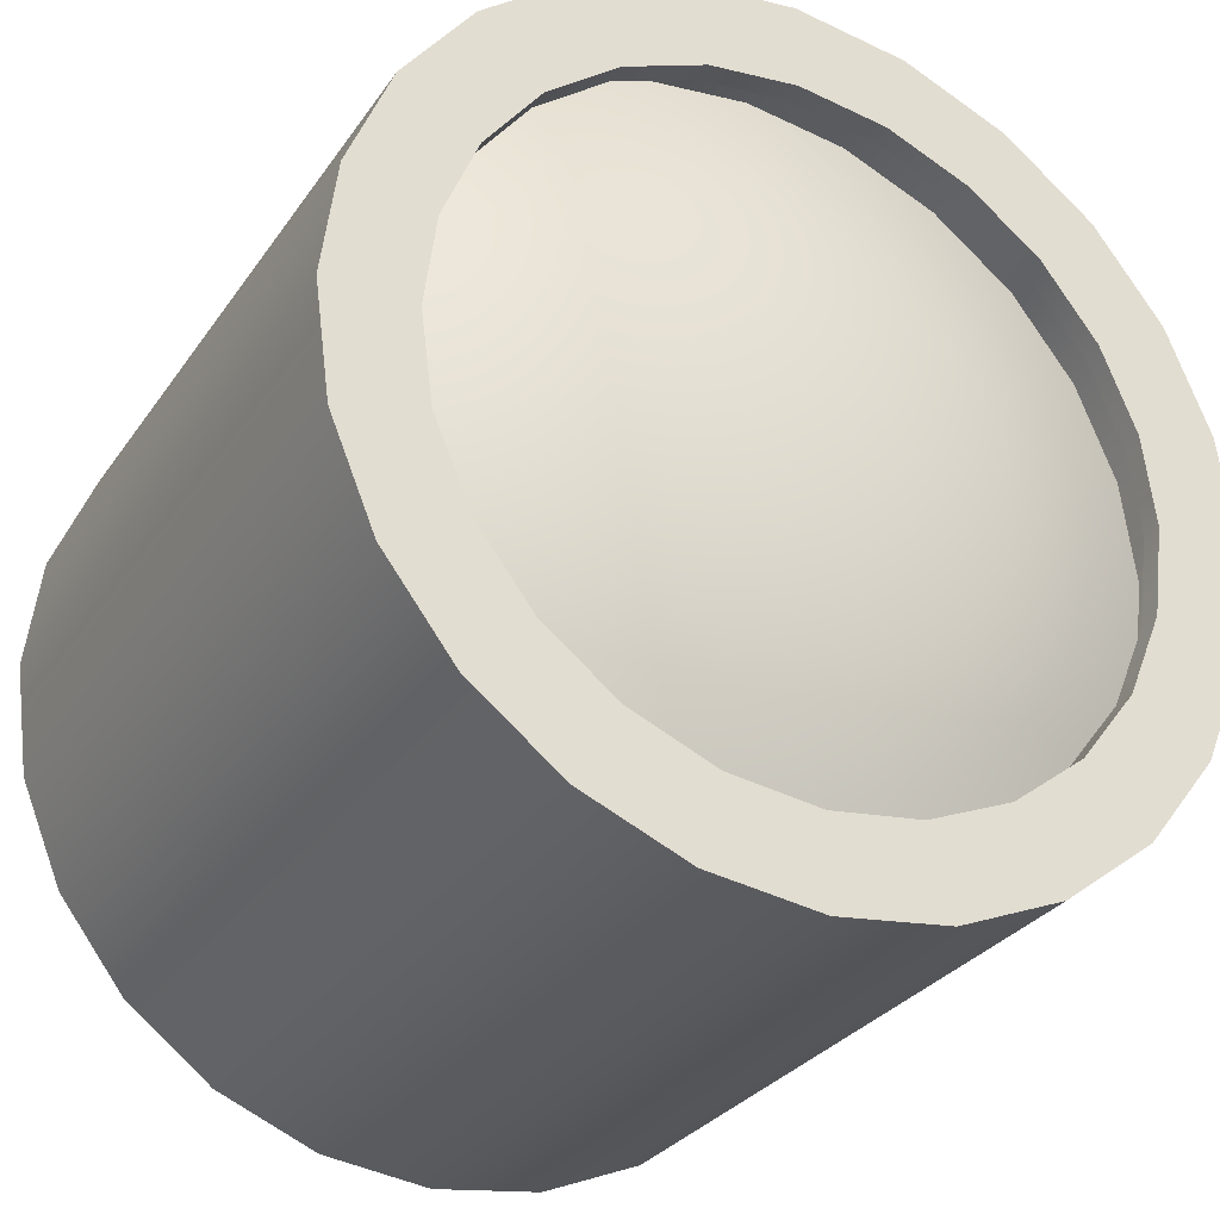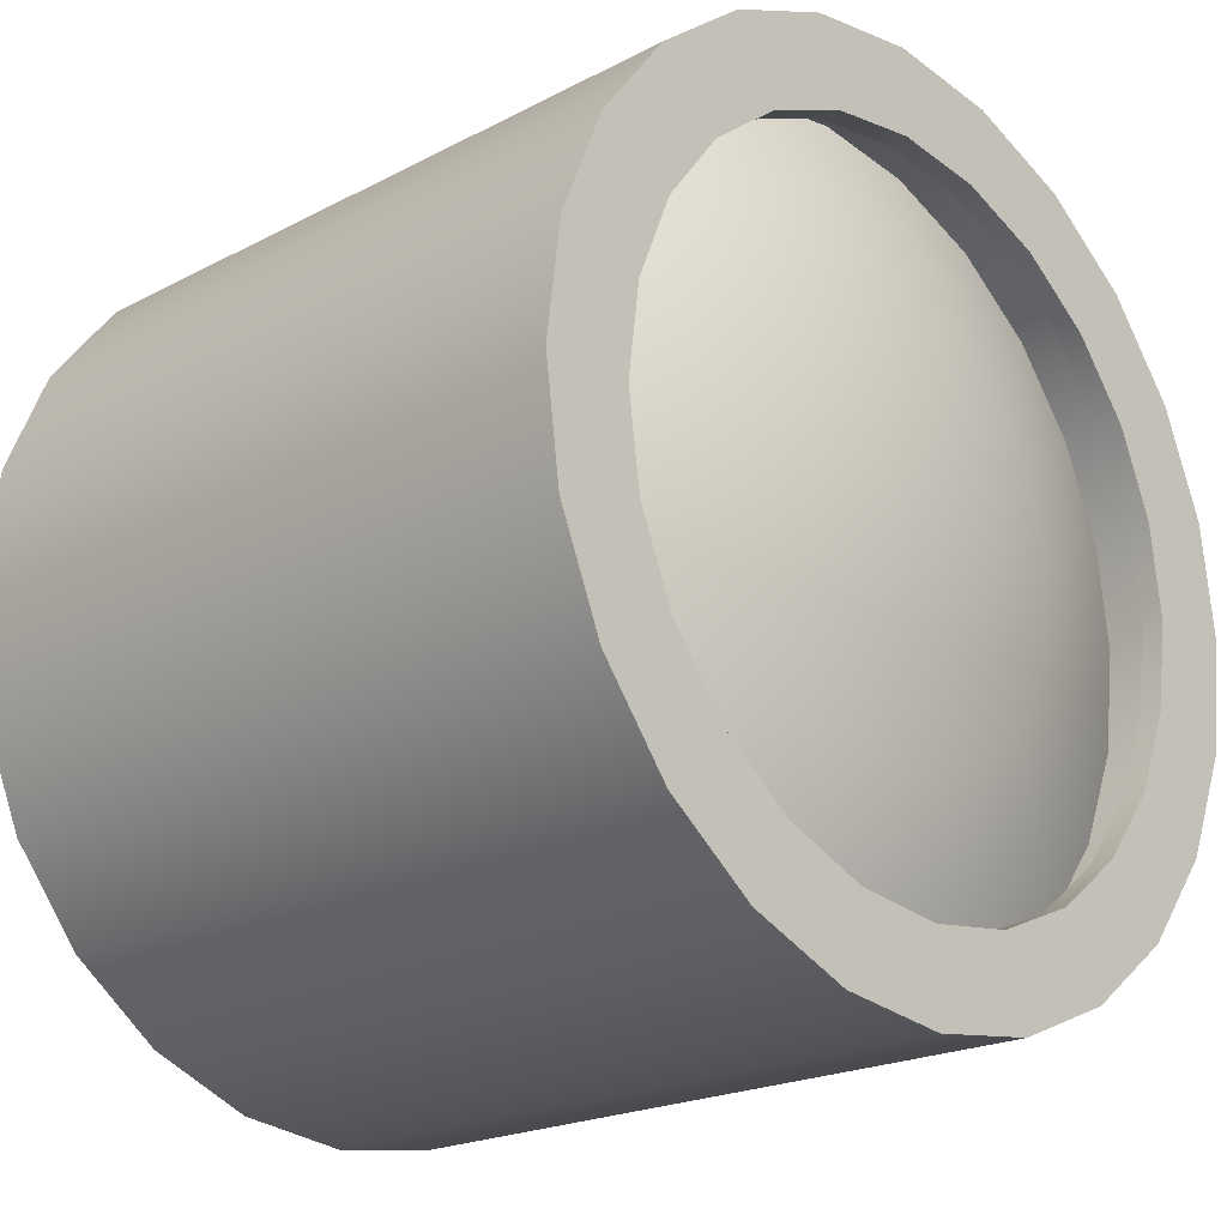
<metadata>
{"format":"obj","ext":"obj","renderer":"f3d","projection":"perspective","resolution":1024,"background":"white","views":[{"elev":-29.6,"azim":-28.0,"up":"+Z"},{"elev":-20.5,"azim":133.7,"up":"+Z"}]}
</metadata>
<code>
o tantares_lv_fuel_tank_s1_1
v 0.625 0.5 7.825e-18
v 0.6037 0.5 0.1618
v 0.5413 0.5 0.3125
v 0.4419 0.5 0.4419
v 0.3125 0.5 0.5413
v 0.1618 0.5 0.6037
v -4.52e-18 0.5 0.625
v -0.1618 0.5 0.6037
v -0.3125 0.5 0.5413
v -0.4419 0.5 0.4419
v -0.5413 0.5 0.3125
v -0.6037 0.5 0.1618
v -0.625 0.5 8.437e-17
v -0.6037 0.5 -0.1618
v -0.5413 0.5 -0.3125
v -0.4419 0.5 -0.4419
v -0.3125 0.5 -0.5413
v -0.1618 0.5 -0.6037
v -1.576e-16 0.5 -0.625
v 0.1618 0.5 -0.6037
v 0.3125 0.5 -0.5413
v 0.4419 0.5 -0.4419
v 0.5413 0.5 -0.3125
v 0.6037 0.5 -0.1618
v 0.483 0.5 0.1294
v 0.5 0.5 -2.191e-18
v 0.483 0.5 -0.1294
v 0.433 0.5 -0.25
v 0.3536 0.5 -0.3536
v 0.25 0.5 -0.433
v 0.1294 0.5 -0.483
v -1.252e-16 0.5 -0.5
v -0.1294 0.5 -0.483
v -0.25 0.5 -0.433
v -0.3536 0.5 -0.3536
v -0.433 0.5 -0.25
v -0.483 0.5 -0.1294
v -0.5 0.5 5.904e-17
v -0.483 0.5 0.1294
v -0.433 0.5 0.25
v -0.3536 0.5 0.3536
v -0.25 0.5 0.433
v -0.1294 0.5 0.483
v -2.714e-18 0.5 0.5
v 0.1294 0.5 0.483
v 0.25 0.5 0.433
v 0.3536 0.5 0.3536
v 0.433 0.5 0.25
v 0.483 0.4688 0.1294
v 0.5 0.4688 -1.671e-18
v 0.483 0.4688 -0.1294
v 0.433 0.4688 -0.25
v 0.3536 0.4688 -0.3536
v 0.25 0.4688 -0.433
v 0.1294 0.4688 -0.483
v -1.252e-16 0.4688 -0.5
v -0.1294 0.4688 -0.483
v -0.25 0.4688 -0.433
v -0.3536 0.4688 -0.3536
v -0.433 0.4688 -0.25
v -0.483 0.4688 -0.1294
v -0.5 0.4688 5.956e-17
v -0.483 0.4688 0.1294
v -0.433 0.4688 0.25
v -0.3536 0.4688 0.3536
v -0.25 0.4688 0.433
v -0.1294 0.4688 0.483
v -2.714e-18 0.4688 0.5
v 0.1294 0.4688 0.483
v 0.25 0.4688 0.433
v 0.3536 0.4688 0.3536
v 0.433 0.4688 0.25
v 0.5433 0.4688 0.1456
v 0.5625 0.4688 -1.937e-17
v 0.5433 0.4688 -0.1456
v 0.4871 0.4688 -0.2812
v 0.3977 0.4688 -0.3977
v 0.2812 0.4688 -0.4871
v 0.1456 0.4688 -0.5433
v -1.575e-16 0.4688 -0.5625
v -0.1456 0.4688 -0.5433
v -0.2812 0.4688 -0.4871
v -0.3977 0.4688 -0.3977
v -0.4871 0.4688 -0.2812
v -0.5433 0.4688 -0.1456
v -0.5625 0.4688 4.952e-17
v -0.5433 0.4688 0.1456
v -0.4871 0.4688 0.2812
v -0.3977 0.4688 0.3977
v -0.2812 0.4688 0.4871
v -0.1456 0.4688 0.5433
v -1.974e-17 0.4688 0.5625
v 0.1456 0.4688 0.5433
v 0.2812 0.4688 0.4871
v 0.3977 0.4688 0.3977
v 0.4871 0.4688 0.2812
v 0.1552 0.4918 2.103e-16
v 0.1499 0.4918 0.04017
v 0.1344 0.4918 0.0776
v 0.1097 0.4918 0.1097
v 0.0776 0.4918 0.1344
v 0.04017 0.4918 0.1499
v 1.93e-16 0.4918 0.1552
v -0.04017 0.4918 0.1499
v -0.0776 0.4918 0.1344
v -0.1097 0.4918 0.1097
v -0.1344 0.4918 0.0776
v -0.1499 0.4918 0.04017
v -0.1552 0.4918 5.434e-16
v -0.1499 0.4918 -0.04017
v -0.1344 0.4918 -0.0776
v -0.1097 0.4918 -0.1097
v -0.0776 0.4918 -0.1344
v -0.04017 0.4918 -0.1499
v -1.59e-16 0.4918 -0.1552
v 0.04017 0.4918 -0.1499
v 0.0776 0.4918 -0.1344
v 0.1097 0.4918 -0.1097
v 0.1344 0.4918 -0.0776
v 0.1499 0.4918 -0.04017
v 0.3044 0.4675 1.195e-17
v 0.294 0.4675 0.07879
v 0.2636 0.4675 0.1522
v 0.2153 0.4675 0.2153
v 0.1522 0.4675 0.2636
v 0.07879 0.4675 0.294
v 3.532e-16 0.4675 0.3044
v -0.07879 0.4675 0.294
v -0.1522 0.4675 0.2636
v -0.2153 0.4675 0.2153
v -0.2636 0.4675 0.1522
v -0.294 0.4675 0.07879
v -0.3044 0.4675 6.653e-16
v -0.294 0.4675 -0.07879
v -0.2636 0.4675 -0.1522
v -0.2153 0.4675 -0.2153
v -0.1522 0.4675 -0.2636
v -0.07879 0.4675 -0.294
v -3.374e-16 0.4675 -0.3044
v 0.07879 0.4675 -0.294
v 0.1522 0.4675 -0.2636
v 0.2153 0.4675 -0.2153
v 0.2636 0.4675 -0.1522
v 0.294 0.4675 -0.07879
v 0.442 0.4281 -2.042e-16
v 0.4269 0.4281 0.1144
v 0.3827 0.4281 0.221
v 0.3125 0.4281 0.3125
v 0.221 0.4281 0.3827
v 0.1144 0.4281 0.4269
v 5.008e-16 0.4281 0.442
v -0.1144 0.4281 0.4269
v -0.221 0.4281 0.3827
v -0.3125 0.4281 0.3125
v -0.3827 0.4281 0.221
v -0.4269 0.4281 0.1144
v -0.442 0.4281 7.443e-16
v -0.4269 0.4281 -0.1144
v -0.3827 0.4281 -0.221
v -0.3125 0.4281 -0.3125
v -0.221 0.4281 -0.3827
v -0.1144 0.4281 -0.4269
v -5.019e-16 0.4281 -0.442
v 0.1144 0.4281 -0.4269
v 0.221 0.4281 -0.3827
v 0.3125 0.4281 -0.3125
v 0.3827 0.4281 -0.221
v 0.4269 0.4281 -0.1144
v 0.5625 0.375 -2.139e-16
v 0.5433 0.375 0.1456
v 0.4871 0.375 0.2812
v 0.3977 0.375 0.3977
v 0.2812 0.375 0.4871
v 0.1456 0.375 0.5433
v 4.074e-16 0.375 0.5625
v -0.1456 0.375 0.5433
v -0.2812 0.375 0.4871
v -0.3977 0.375 0.3977
v -0.4871 0.375 0.2812
v -0.5433 0.375 0.1456
v -0.5625 0.375 5.554e-16
v -0.5433 0.375 -0.1456
v -0.4871 0.375 -0.2812
v -0.3977 0.375 -0.3977
v -0.2812 0.375 -0.4871
v -0.1456 0.375 -0.5433
v -4.308e-16 0.375 -0.5625
v 0.1456 0.375 -0.5433
v 0.2812 0.375 -0.4871
v 0.3977 0.375 -0.3977
v 0.4871 0.375 -0.2812
v 0.5433 0.375 -0.1456
v 2.651e-17 0.5 3.834e-16
v 0.625 0.5 3.214e-18
v 0.6037 0.5 0.1618
v 0.5413 0.5 0.3125
v 0.4419 0.5 0.4419
v 0.3125 0.5 0.5413
v 0.1618 0.5 0.6037
v -4.52e-18 0.5 0.625
v -0.1618 0.5 0.6037
v -0.3125 0.5 0.5413
v -0.4419 0.5 0.4419
v -0.5413 0.5 0.3125
v -0.6037 0.5 0.1618
v -0.625 0.5 7.975e-17
v -0.6037 0.5 -0.1618
v -0.5413 0.5 -0.3125
v -0.4419 0.5 -0.4419
v -0.3125 0.5 -0.5413
v -0.1618 0.5 -0.6037
v -1.576e-16 0.5 -0.625
v 0.1618 0.5 -0.6037
v 0.3125 0.5 -0.5413
v 0.4419 0.5 -0.4419
v 0.5413 0.5 -0.3125
v 0.6037 0.5 -0.1618
v 0.625 -0.5 3.214e-18
v 0.6037 -0.5 0.1618
v 0.5413 -0.5 0.3125
v 0.4419 -0.5 0.4419
v 0.3125 -0.5 0.5413
v 0.1618 -0.5 0.6037
v -4.52e-18 -0.5 0.625
v -0.1618 -0.5 0.6037
v -0.3125 -0.5 0.5413
v -0.4419 -0.5 0.4419
v -0.5413 -0.5 0.3125
v -0.6037 -0.5 0.1618
v -0.625 -0.5 7.975e-17
v -0.6037 -0.5 -0.1618
v -0.5413 -0.5 -0.3125
v -0.4419 -0.5 -0.4419
v -0.3125 -0.5 -0.5413
v -0.1618 -0.5 -0.6037
v -1.576e-16 -0.5 -0.625
v 0.1618 -0.5 -0.6037
v 0.3125 -0.5 -0.5413
v 0.4419 -0.5 -0.4419
v 0.5413 -0.5 -0.3125
v 0.6037 -0.5 -0.1618
v 0.625 -0.5 7.825e-18
v 0.6037 -0.5 0.1618
v 0.5413 -0.5 0.3125
v 0.4419 -0.5 0.4419
v 0.3125 -0.5 0.5413
v 0.1618 -0.5 0.6037
v -4.52e-18 -0.5 0.625
v -0.1618 -0.5 0.6037
v -0.3125 -0.5 0.5413
v -0.4419 -0.5 0.4419
v -0.5413 -0.5 0.3125
v -0.6037 -0.5 0.1618
v -0.625 -0.5 8.437e-17
v -0.6037 -0.5 -0.1618
v -0.5413 -0.5 -0.3125
v -0.4419 -0.5 -0.4419
v -0.3125 -0.5 -0.5413
v -0.1618 -0.5 -0.6037
v -1.576e-16 -0.5 -0.625
v 0.1618 -0.5 -0.6037
v 0.3125 -0.5 -0.5413
v 0.4419 -0.5 -0.4419
v 0.5413 -0.5 -0.3125
v 0.6037 -0.5 -0.1618
v 0.483 -0.5 0.1294
v 0.5 -0.5 -2.191e-18
v 0.483 -0.5 -0.1294
v 0.433 -0.5 -0.25
v 0.3536 -0.5 -0.3536
v 0.25 -0.5 -0.433
v 0.1294 -0.5 -0.483
v -1.252e-16 -0.5 -0.5
v -0.1294 -0.5 -0.483
v -0.25 -0.5 -0.433
v -0.3536 -0.5 -0.3536
v -0.433 -0.5 -0.25
v -0.483 -0.5 -0.1294
v -0.5 -0.5 5.904e-17
v -0.483 -0.5 0.1294
v -0.433 -0.5 0.25
v -0.3536 -0.5 0.3536
v -0.25 -0.5 0.433
v -0.1294 -0.5 0.483
v -2.714e-18 -0.5 0.5
v 0.1294 -0.5 0.483
v 0.25 -0.5 0.433
v 0.3536 -0.5 0.3536
v 0.433 -0.5 0.25
v 0.483 -0.4688 0.1294
v 0.5 -0.4688 -1.671e-18
v 0.483 -0.4688 -0.1294
v 0.433 -0.4688 -0.25
v 0.3536 -0.4688 -0.3536
v 0.25 -0.4688 -0.433
v 0.1294 -0.4688 -0.483
v -1.252e-16 -0.4688 -0.5
v -0.1294 -0.4688 -0.483
v -0.25 -0.4688 -0.433
v -0.3536 -0.4688 -0.3536
v -0.433 -0.4688 -0.25
v -0.483 -0.4688 -0.1294
v -0.5 -0.4688 5.956e-17
v -0.483 -0.4688 0.1294
v -0.433 -0.4688 0.25
v -0.3536 -0.4688 0.3536
v -0.25 -0.4688 0.433
v -0.1294 -0.4688 0.483
v -2.714e-18 -0.4688 0.5
v 0.1294 -0.4688 0.483
v 0.25 -0.4688 0.433
v 0.3536 -0.4688 0.3536
v 0.433 -0.4688 0.25
v 0.5433 -0.4688 0.1456
v 0.5625 -0.4688 -1.937e-17
v 0.5433 -0.4688 -0.1456
v 0.4871 -0.4688 -0.2812
v 0.3977 -0.4688 -0.3977
v 0.2812 -0.4688 -0.4871
v 0.1456 -0.4688 -0.5433
v -1.575e-16 -0.4688 -0.5625
v -0.1456 -0.4688 -0.5433
v -0.2812 -0.4688 -0.4871
v -0.3977 -0.4688 -0.3977
v -0.4871 -0.4688 -0.2812
v -0.5433 -0.4688 -0.1456
v -0.5625 -0.4688 4.952e-17
v -0.5433 -0.4688 0.1456
v -0.4871 -0.4688 0.2812
v -0.3977 -0.4688 0.3977
v -0.2812 -0.4688 0.4871
v -0.1456 -0.4688 0.5433
v -1.974e-17 -0.4688 0.5625
v 0.1456 -0.4688 0.5433
v 0.2812 -0.4688 0.4871
v 0.3977 -0.4688 0.3977
v 0.4871 -0.4688 0.2812
v 0.1552 -0.4918 2.103e-16
v 0.1499 -0.4918 0.04017
v 0.1344 -0.4918 0.0776
v 0.1097 -0.4918 0.1097
v 0.0776 -0.4918 0.1344
v 0.04017 -0.4918 0.1499
v 1.93e-16 -0.4918 0.1552
v -0.04017 -0.4918 0.1499
v -0.0776 -0.4918 0.1344
v -0.1097 -0.4918 0.1097
v -0.1344 -0.4918 0.0776
v -0.1499 -0.4918 0.04017
v -0.1552 -0.4918 5.434e-16
v -0.1499 -0.4918 -0.04017
v -0.1344 -0.4918 -0.0776
v -0.1097 -0.4918 -0.1097
v -0.0776 -0.4918 -0.1344
v -0.04017 -0.4918 -0.1499
v -1.59e-16 -0.4918 -0.1552
v 0.04017 -0.4918 -0.1499
v 0.0776 -0.4918 -0.1344
v 0.1097 -0.4918 -0.1097
v 0.1344 -0.4918 -0.0776
v 0.1499 -0.4918 -0.04017
v 0.3044 -0.4675 1.195e-17
v 0.294 -0.4675 0.07879
v 0.2636 -0.4675 0.1522
v 0.2153 -0.4675 0.2153
v 0.1522 -0.4675 0.2636
v 0.07879 -0.4675 0.294
v 3.532e-16 -0.4675 0.3044
v -0.07879 -0.4675 0.294
v -0.1522 -0.4675 0.2636
v -0.2153 -0.4675 0.2153
v -0.2636 -0.4675 0.1522
v -0.294 -0.4675 0.07879
v -0.3044 -0.4675 6.653e-16
v -0.294 -0.4675 -0.07879
v -0.2636 -0.4675 -0.1522
v -0.2153 -0.4675 -0.2153
v -0.1522 -0.4675 -0.2636
v -0.07879 -0.4675 -0.294
v -3.374e-16 -0.4675 -0.3044
v 0.07879 -0.4675 -0.294
v 0.1522 -0.4675 -0.2636
v 0.2153 -0.4675 -0.2153
v 0.2636 -0.4675 -0.1522
v 0.294 -0.4675 -0.07879
v 0.442 -0.4281 -2.042e-16
v 0.4269 -0.4281 0.1144
v 0.3827 -0.4281 0.221
v 0.3125 -0.4281 0.3125
v 0.221 -0.4281 0.3827
v 0.1144 -0.4281 0.4269
v 5.008e-16 -0.4281 0.442
v -0.1144 -0.4281 0.4269
v -0.221 -0.4281 0.3827
v -0.3125 -0.4281 0.3125
v -0.3827 -0.4281 0.221
v -0.4269 -0.4281 0.1144
v -0.442 -0.4281 7.443e-16
v -0.4269 -0.4281 -0.1144
v -0.3827 -0.4281 -0.221
v -0.3125 -0.4281 -0.3125
v -0.221 -0.4281 -0.3827
v -0.1144 -0.4281 -0.4269
v -5.019e-16 -0.4281 -0.442
v 0.1144 -0.4281 -0.4269
v 0.221 -0.4281 -0.3827
v 0.3125 -0.4281 -0.3125
v 0.3827 -0.4281 -0.221
v 0.4269 -0.4281 -0.1144
v 0.5625 -0.375 -2.139e-16
v 0.5433 -0.375 0.1456
v 0.4871 -0.375 0.2812
v 0.3977 -0.375 0.3977
v 0.2812 -0.375 0.4871
v 0.1456 -0.375 0.5433
v 4.074e-16 -0.375 0.5625
v -0.1456 -0.375 0.5433
v -0.2812 -0.375 0.4871
v -0.3977 -0.375 0.3977
v -0.4871 -0.375 0.2812
v -0.5433 -0.375 0.1456
v -0.5625 -0.375 5.554e-16
v -0.5433 -0.375 -0.1456
v -0.4871 -0.375 -0.2812
v -0.3977 -0.375 -0.3977
v -0.2812 -0.375 -0.4871
v -0.1456 -0.375 -0.5433
v -4.308e-16 -0.375 -0.5625
v 0.1456 -0.375 -0.5433
v 0.2812 -0.375 -0.4871
v 0.3977 -0.375 -0.3977
v 0.4871 -0.375 -0.2812
v 0.5433 -0.375 -0.1456
v 2.651e-17 -0.5 3.834e-16
g tantares_lv_fuel_tank_s1_1_tantares_lv_fuel_tank_s1_1_auv
f 49 73 96 72
f 50 74 73 49
f 51 75 74 50
f 52 76 75 51
f 53 77 76 52
f 54 78 77 53
f 55 79 78 54
f 56 80 79 55
f 57 81 80 56
f 58 82 81 57
f 59 83 82 58
f 60 84 83 59
f 61 85 84 60
f 62 86 85 61
f 63 87 86 62
f 64 88 87 63
f 65 89 88 64
f 66 90 89 65
f 67 91 90 66
f 68 92 91 67
f 69 93 92 68
f 70 94 93 69
f 71 95 94 70
f 72 96 95 71
f 97 121 144 120
f 97 193 98
f 98 122 121 97
f 98 193 99
f 99 123 122 98
f 99 193 100
f 100 124 123 99
f 100 193 101
f 101 125 124 100
f 101 193 102
f 102 126 125 101
f 102 193 103
f 103 127 126 102
f 103 193 104
f 104 128 127 103
f 104 193 105
f 105 129 128 104
f 105 193 106
f 106 130 129 105
f 106 193 107
f 107 131 130 106
f 107 193 108
f 108 132 131 107
f 108 193 109
f 109 133 132 108
f 109 193 110
f 110 134 133 109
f 110 193 111
f 111 135 134 110
f 111 193 112
f 112 136 135 111
f 112 193 113
f 113 137 136 112
f 113 193 114
f 114 138 137 113
f 114 193 115
f 115 139 138 114
f 115 193 116
f 116 140 139 115
f 116 193 117
f 117 141 140 116
f 117 193 118
f 118 142 141 117
f 118 193 119
f 119 143 142 118
f 119 193 120
f 120 144 143 119
f 120 193 97
f 121 145 168 144
f 122 146 145 121
f 123 147 146 122
f 124 148 147 123
f 125 149 148 124
f 126 150 149 125
f 127 151 150 126
f 128 152 151 127
f 129 153 152 128
f 130 154 153 129
f 131 155 154 130
f 132 156 155 131
f 133 157 156 132
f 134 158 157 133
f 135 159 158 134
f 136 160 159 135
f 137 161 160 136
f 138 162 161 137
f 139 163 162 138
f 140 164 163 139
f 141 165 164 140
f 142 166 165 141
f 143 167 166 142
f 144 168 167 143
f 169 145 146 170
f 170 146 147 171
f 171 147 148 172
f 172 148 149 173
f 173 149 150 174
f 174 150 151 175
f 175 151 152 176
f 176 152 153 177
f 177 153 154 178
f 178 154 155 179
f 179 155 156 180
f 180 156 157 181
f 181 157 158 182
f 182 158 159 183
f 183 159 160 184
f 184 160 161 185
f 185 161 162 186
f 186 162 163 187
f 187 163 164 188
f 188 164 165 189
f 189 165 166 190
f 190 166 167 191
f 191 167 168 192
f 192 168 145 169
f 266 290 291 267
f 267 291 292 268
f 268 292 293 269
f 269 293 294 270
f 270 294 295 271
f 271 295 296 272
f 272 296 297 273
f 273 297 298 274
f 274 298 299 275
f 275 299 300 276
f 276 300 301 277
f 277 301 302 278
f 278 302 303 279
f 279 303 304 280
f 280 304 305 281
f 281 305 306 282
f 282 306 307 283
f 283 307 308 284
f 284 308 309 285
f 285 309 310 286
f 286 310 311 287
f 287 311 312 288
f 288 312 313 289
f 289 313 290 266
f 314 411 410 315
f 315 410 433 316
f 316 433 432 317
f 317 432 431 318
f 318 431 430 319
f 319 430 429 320
f 320 429 428 321
f 321 428 427 322
f 322 427 426 323
f 323 426 425 324
f 324 425 424 325
f 325 424 423 326
f 326 423 422 327
f 327 422 421 328
f 328 421 420 329
f 329 420 419 330
f 330 419 418 331
f 331 418 417 332
f 332 417 416 333
f 333 416 415 334
f 334 415 414 335
f 335 414 413 336
f 336 413 412 337
f 337 412 411 314
f 25 49 72 48
f 26 50 49 25
f 27 51 50 26
f 28 52 51 27
f 29 53 52 28
f 30 54 53 29
f 31 55 54 30
f 32 56 55 31
f 33 57 56 32
f 34 58 57 33
f 35 59 58 34
f 36 60 59 35
f 37 61 60 36
f 38 62 61 37
f 39 63 62 38
f 40 64 63 39
f 41 65 64 40
f 42 66 65 41
f 43 67 66 42
f 44 68 67 43
f 45 69 68 44
f 46 70 69 45
f 47 71 70 46
f 48 72 71 47
f 73 170 171 96
f 74 169 170 73
f 75 192 169 74
f 76 191 192 75
f 77 190 191 76
f 78 189 190 77
f 79 188 189 78
f 80 187 188 79
f 81 186 187 80
f 82 185 186 81
f 83 184 185 82
f 84 183 184 83
f 85 182 183 84
f 86 181 182 85
f 87 180 181 86
f 88 179 180 87
f 89 178 179 88
f 90 177 178 89
f 91 176 177 90
f 92 175 176 91
f 93 174 175 92
f 94 173 174 93
f 95 172 173 94
f 96 171 172 95
f 194 218 241 217
f 195 219 218 194
f 196 220 219 195
f 197 221 220 196
f 198 222 221 197
f 199 223 222 198
f 200 224 223 199
f 201 225 224 200
f 202 226 225 201
f 203 227 226 202
f 204 228 227 203
f 205 229 228 204
f 206 230 229 205
f 207 231 230 206
f 208 232 231 207
f 209 233 232 208
f 210 234 233 209
f 211 235 234 210
f 212 236 235 211
f 213 237 236 212
f 214 238 237 213
f 215 239 238 214
f 216 240 239 215
f 217 241 240 216
f 242 267 268 265
f 243 266 267 242
f 244 289 266 243
f 245 288 289 244
f 246 287 288 245
f 247 286 287 246
f 248 285 286 247
f 249 284 285 248
f 250 283 284 249
f 251 282 283 250
f 252 281 282 251
f 253 280 281 252
f 254 279 280 253
f 255 278 279 254
f 256 277 278 255
f 257 276 277 256
f 258 275 276 257
f 259 274 275 258
f 260 273 274 259
f 261 272 273 260
f 262 271 272 261
f 263 270 271 262
f 264 269 270 263
f 265 268 269 264
f 290 314 315 291
f 291 315 316 292
f 292 316 317 293
f 293 317 318 294
f 294 318 319 295
f 295 319 320 296
f 296 320 321 297
f 297 321 322 298
f 298 322 323 299
f 299 323 324 300
f 300 324 325 301
f 301 325 326 302
f 302 326 327 303
f 303 327 328 304
f 304 328 329 305
f 305 329 330 306
f 306 330 331 307
f 307 331 332 308
f 308 332 333 309
f 309 333 334 310
f 310 334 335 311
f 311 335 336 312
f 312 336 337 313
f 313 337 314 290
f 338 362 363 339
f 338 434 361
f 339 363 364 340
f 339 434 338
f 340 364 365 341
f 340 434 339
f 341 365 366 342
f 341 434 340
f 342 366 367 343
f 342 434 341
f 343 367 368 344
f 343 434 342
f 344 368 369 345
f 344 434 343
f 345 369 370 346
f 345 434 344
f 346 370 371 347
f 346 434 345
f 347 371 372 348
f 347 434 346
f 348 372 373 349
f 348 434 347
f 349 373 374 350
f 349 434 348
f 350 374 375 351
f 350 434 349
f 351 375 376 352
f 351 434 350
f 352 376 377 353
f 352 434 351
f 353 377 378 354
f 353 434 352
f 354 378 379 355
f 354 434 353
f 355 379 380 356
f 355 434 354
f 356 380 381 357
f 356 434 355
f 357 381 382 358
f 357 434 356
f 358 382 383 359
f 358 434 357
f 359 383 384 360
f 359 434 358
f 360 384 385 361
f 360 434 359
f 361 385 362 338
f 361 434 360
f 362 386 387 363
f 363 387 388 364
f 364 388 389 365
f 365 389 390 366
f 366 390 391 367
f 367 391 392 368
f 368 392 393 369
f 369 393 394 370
f 370 394 395 371
f 371 395 396 372
f 372 396 397 373
f 373 397 398 374
f 374 398 399 375
f 375 399 400 376
f 376 400 401 377
f 377 401 402 378
f 378 402 403 379
f 379 403 404 380
f 380 404 405 381
f 381 405 406 382
f 382 406 407 383
f 383 407 408 384
f 384 408 409 385
f 385 409 386 362
f 410 386 409 433
f 411 387 386 410
f 412 388 387 411
f 413 389 388 412
f 414 390 389 413
f 415 391 390 414
f 416 392 391 415
f 417 393 392 416
f 418 394 393 417
f 419 395 394 418
f 420 396 395 419
f 421 397 396 420
f 422 398 397 421
f 423 399 398 422
f 424 400 399 423
f 425 401 400 424
f 426 402 401 425
f 427 403 402 426
f 428 404 403 427
f 429 405 404 428
f 430 406 405 429
f 431 407 406 430
f 432 408 407 431
f 433 409 408 432
f 1 26 25 2
f 2 25 48 3
f 3 48 47 4
f 4 47 46 5
f 5 46 45 6
f 6 45 44 7
f 7 44 43 8
f 8 43 42 9
f 9 42 41 10
f 10 41 40 11
f 11 40 39 12
f 12 39 38 13
f 13 38 37 14
f 14 37 36 15
f 15 36 35 16
f 16 35 34 17
f 17 34 33 18
f 18 33 32 19
f 19 32 31 20
f 20 31 30 21
f 21 30 29 22
f 22 29 28 23
f 23 28 27 24
f 24 27 26 1

</code>
